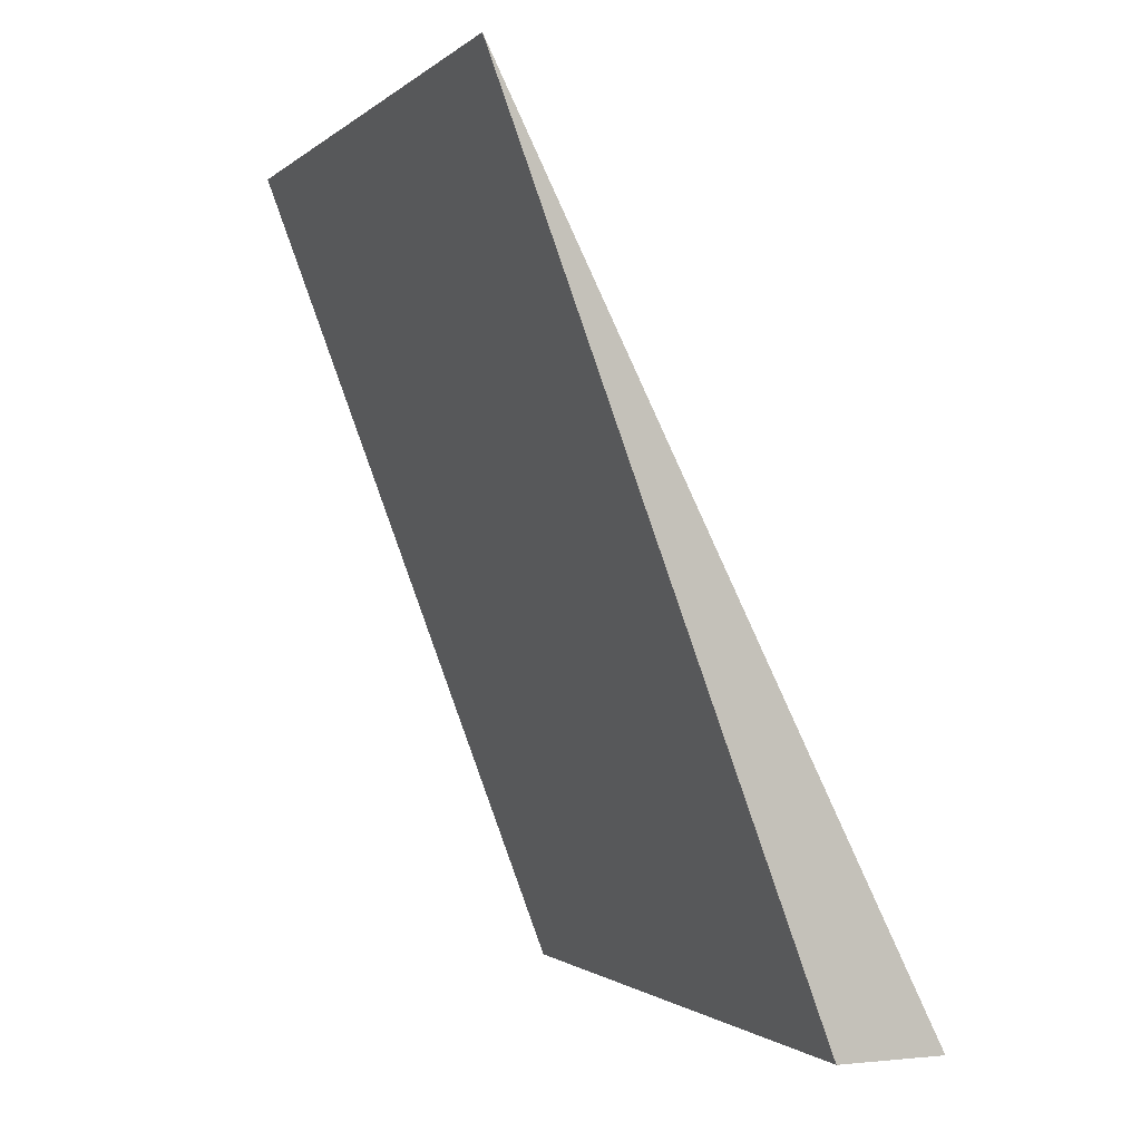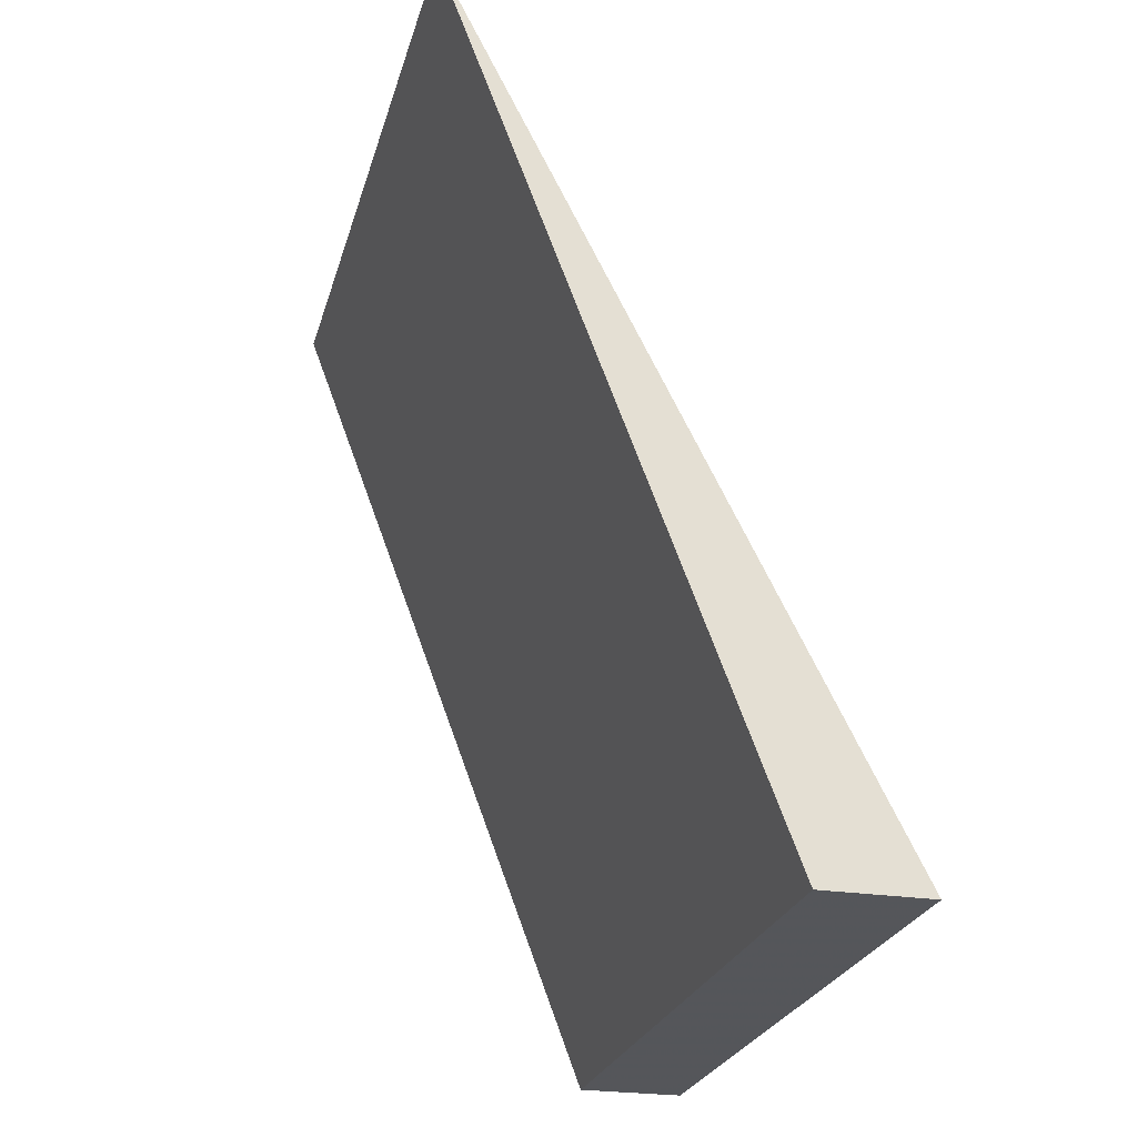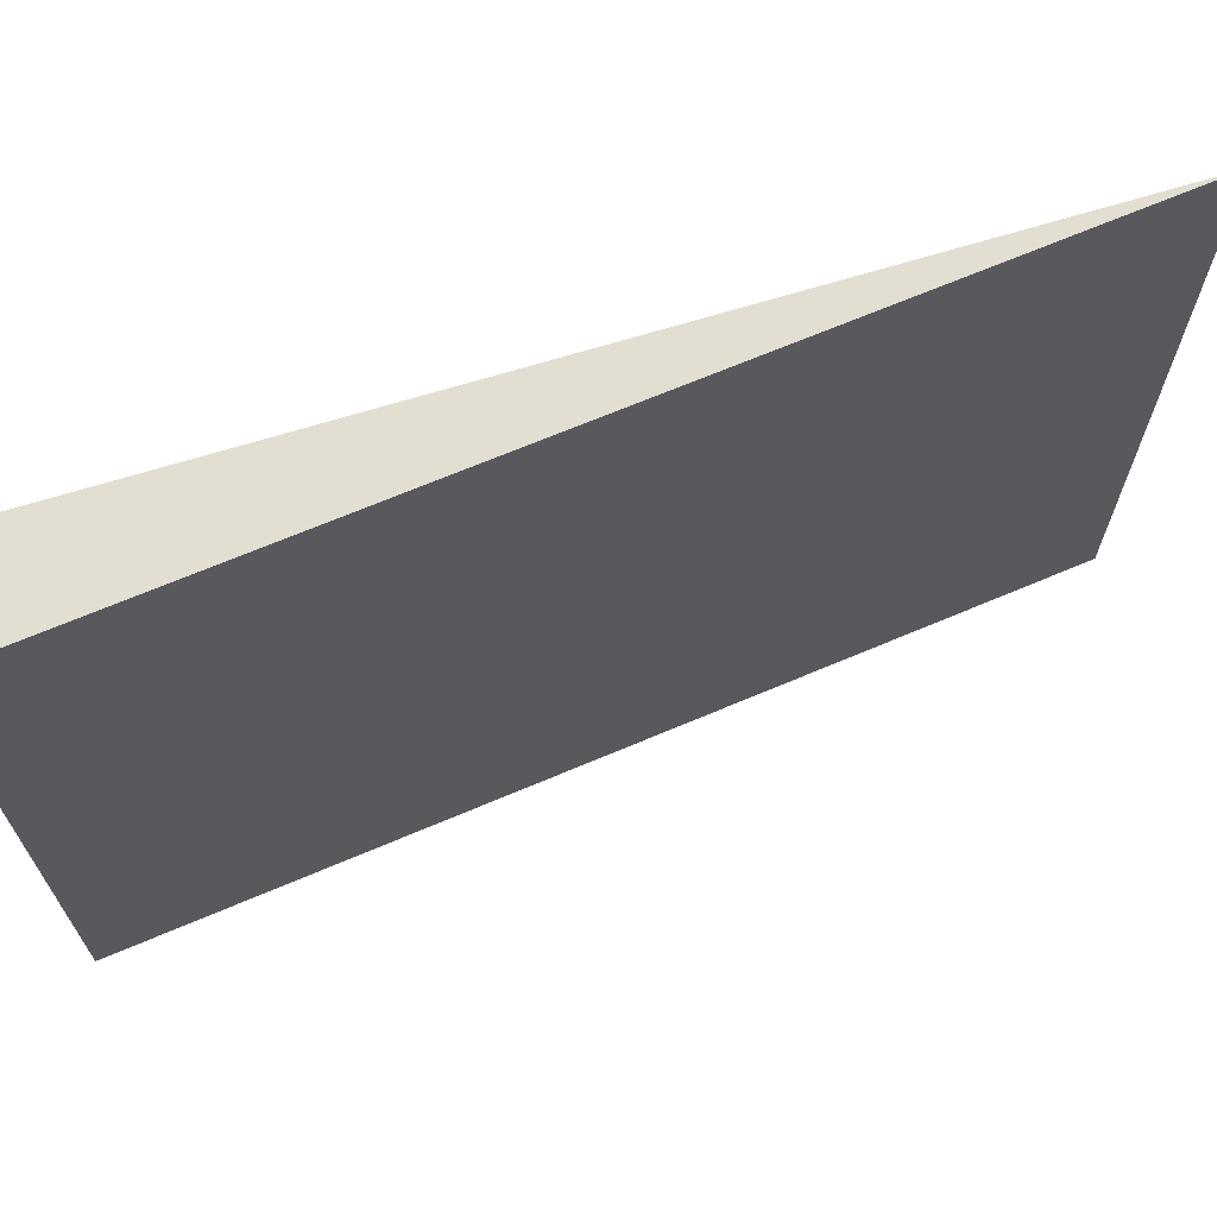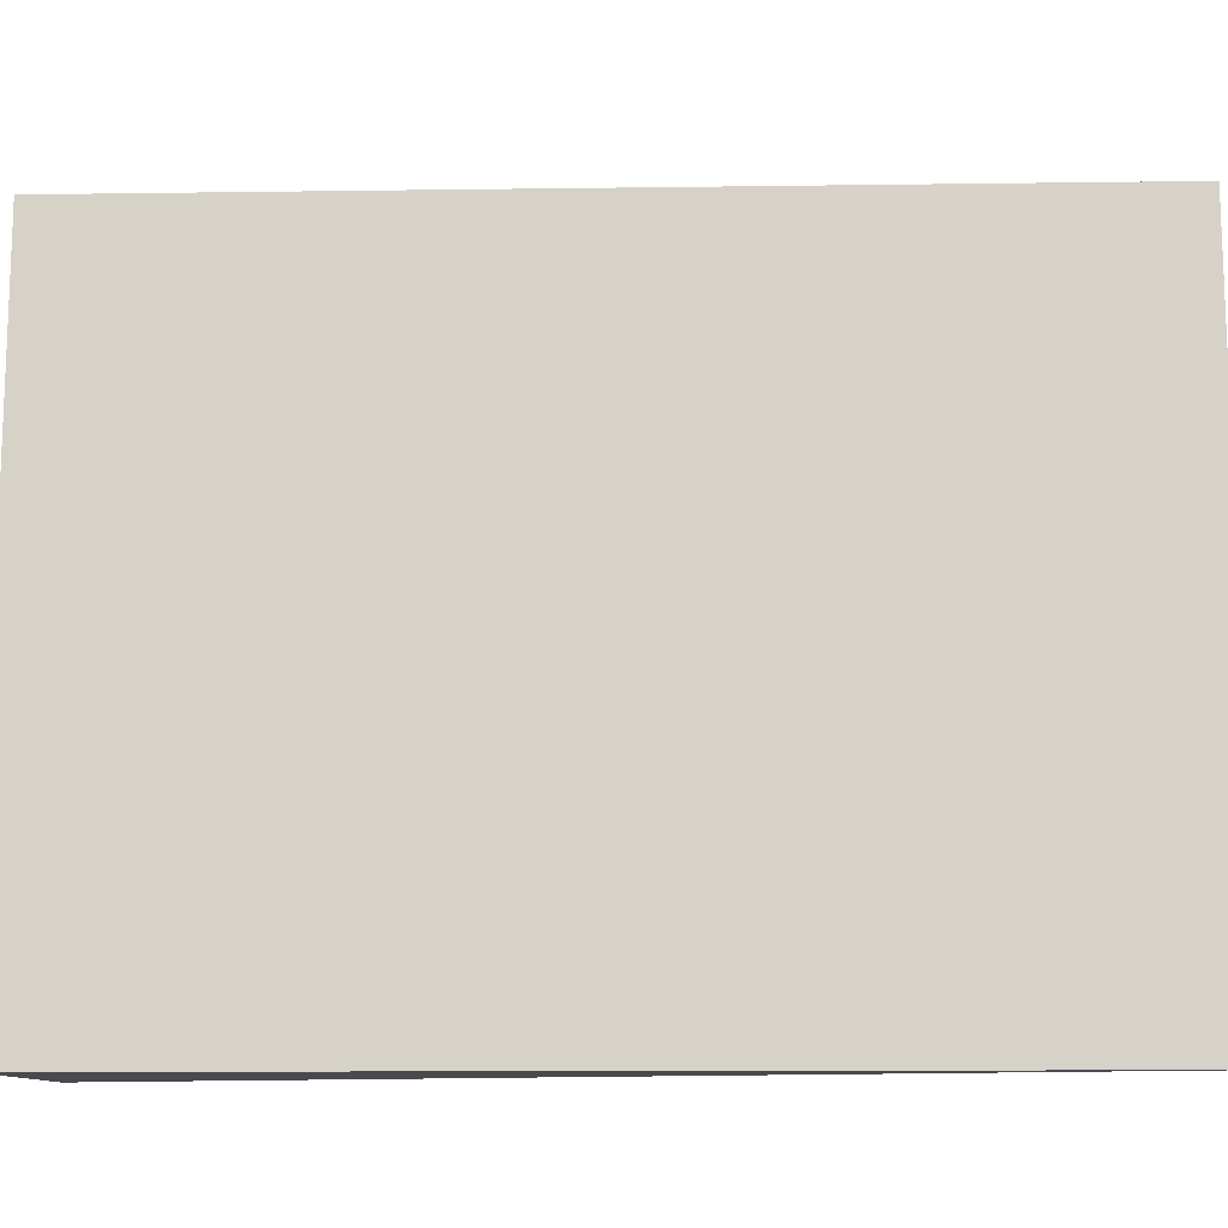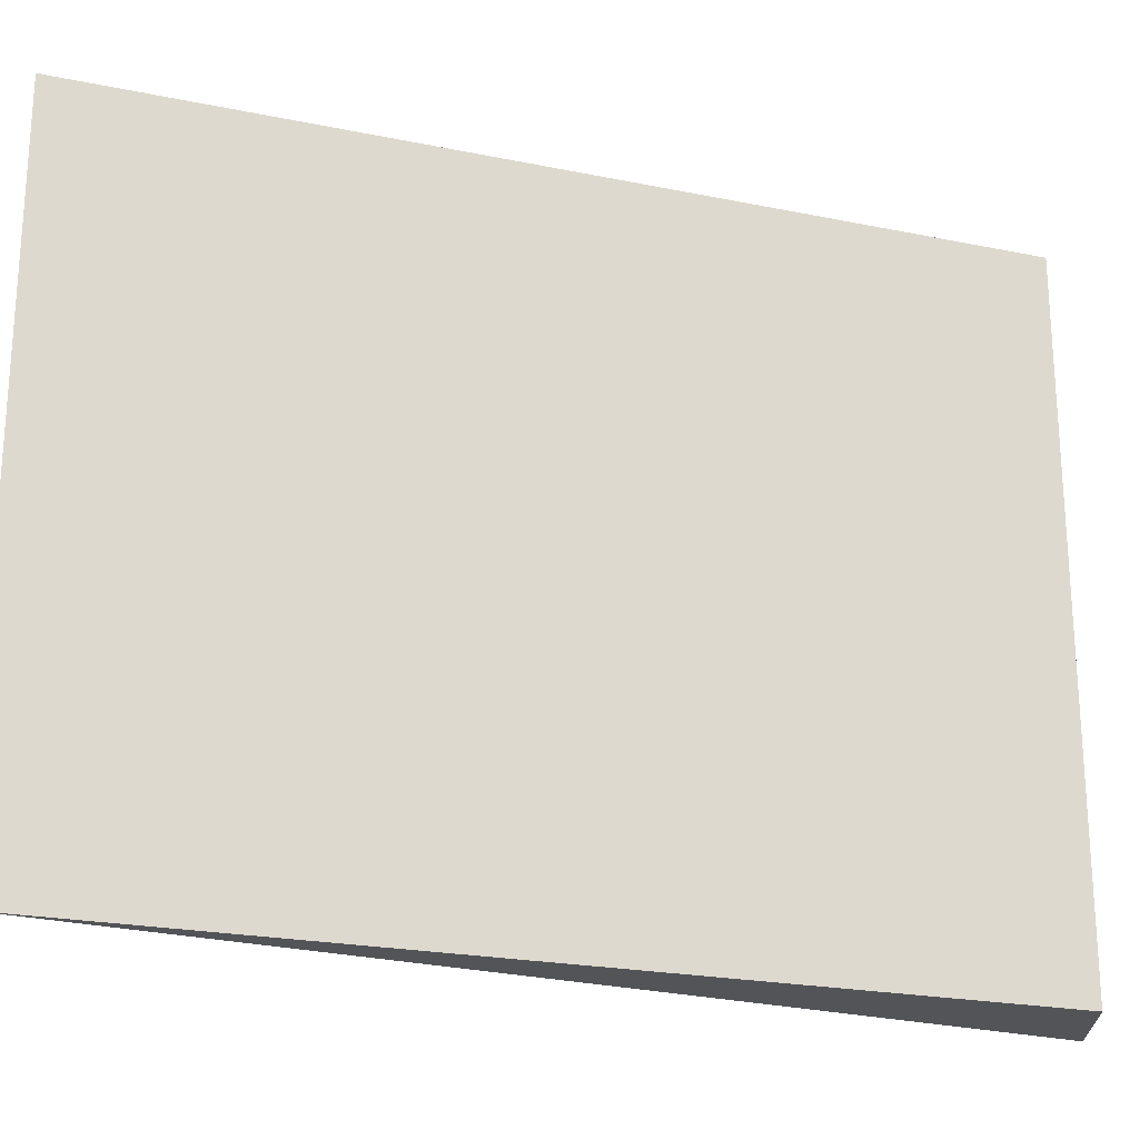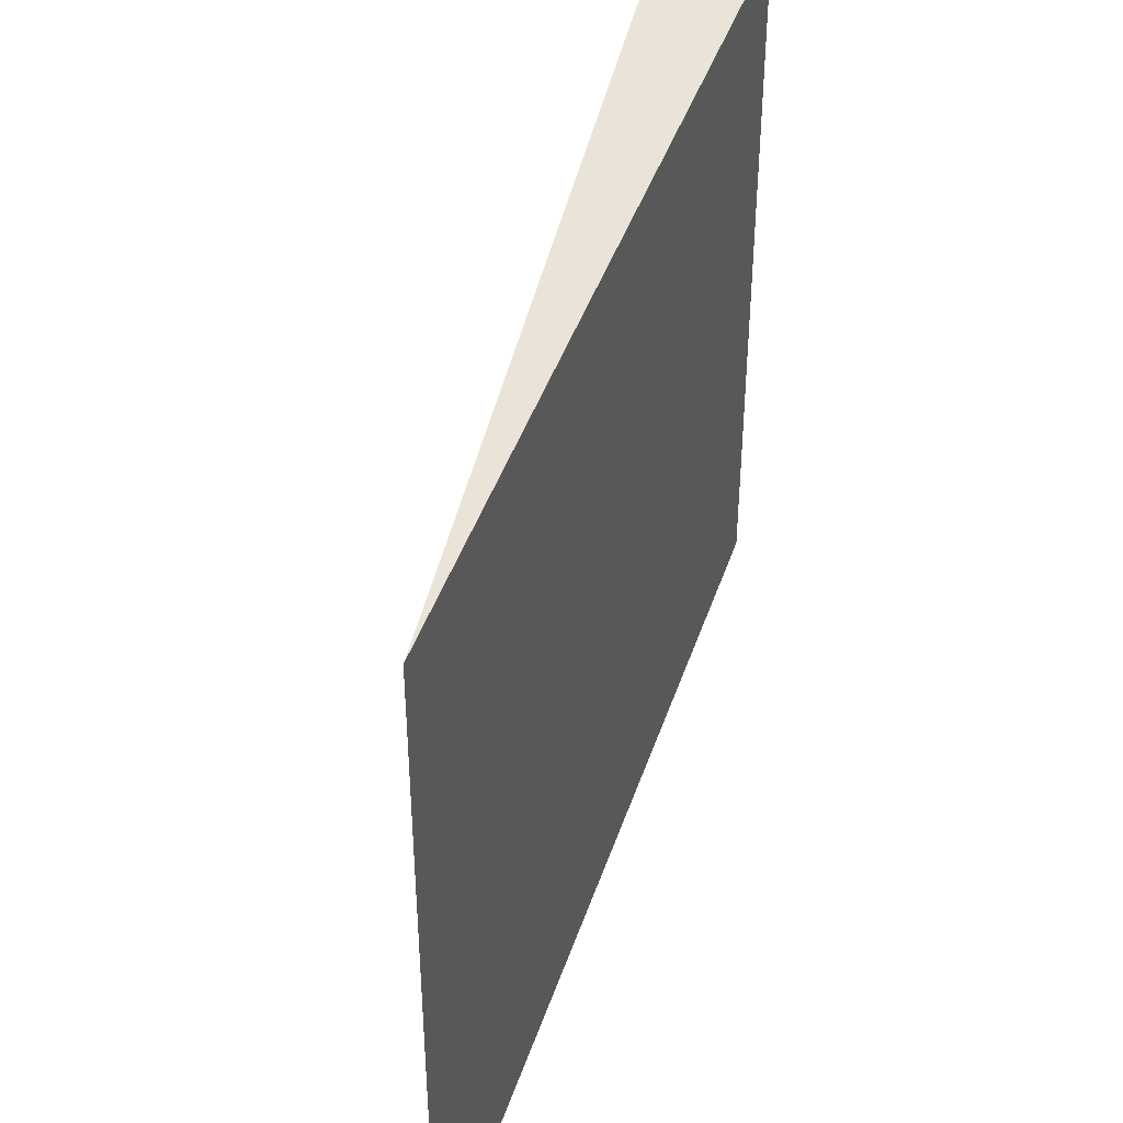
<metadata>
{"format":"obj","ext":"obj","renderer":"f3d","projection":"perspective","resolution":1024,"background":"white","views":[{"elev":-1.1,"azim":-21.7,"up":"+Y"},{"elev":-25.8,"azim":-14.8,"up":"+Y"},{"elev":68.3,"azim":93.6,"up":"+Z"},{"elev":-13.3,"azim":118.4,"up":"+Z"},{"elev":-22.6,"azim":-88.8,"up":"+Z"},{"elev":42.9,"azim":-141.7,"up":"+Z"}]}
</metadata>
<code>
o 1783
v 2172 1872 9.3
v 2172 1872 9.3
v 2172 1872 9.3
v 2172 1872 9.365
v 2172 1872 9.365
v 2172 1872 9.365
v 2172 1872 9.3
v 2172 1872 9.365
v 2172 1872 9.365
v 2172 1872 9.365
v 2172 1872 9.3
v 2172 1872 9.365
v 2172 1872 9.365
v 2172 1872 9.3
v 2172 1872 9.3
v 2172 1872 9.365
v 2172 1872 9.3
v 2172 1872 9.365
v 2172 1872 9.3
v 2172 1872 9.3
f 1 2 3
f 4 5 6
f 7 8 9
f 7 10 8
f 11 9 12
f 13 14 15
f 16 15 17
f 18 19 20

</code>
